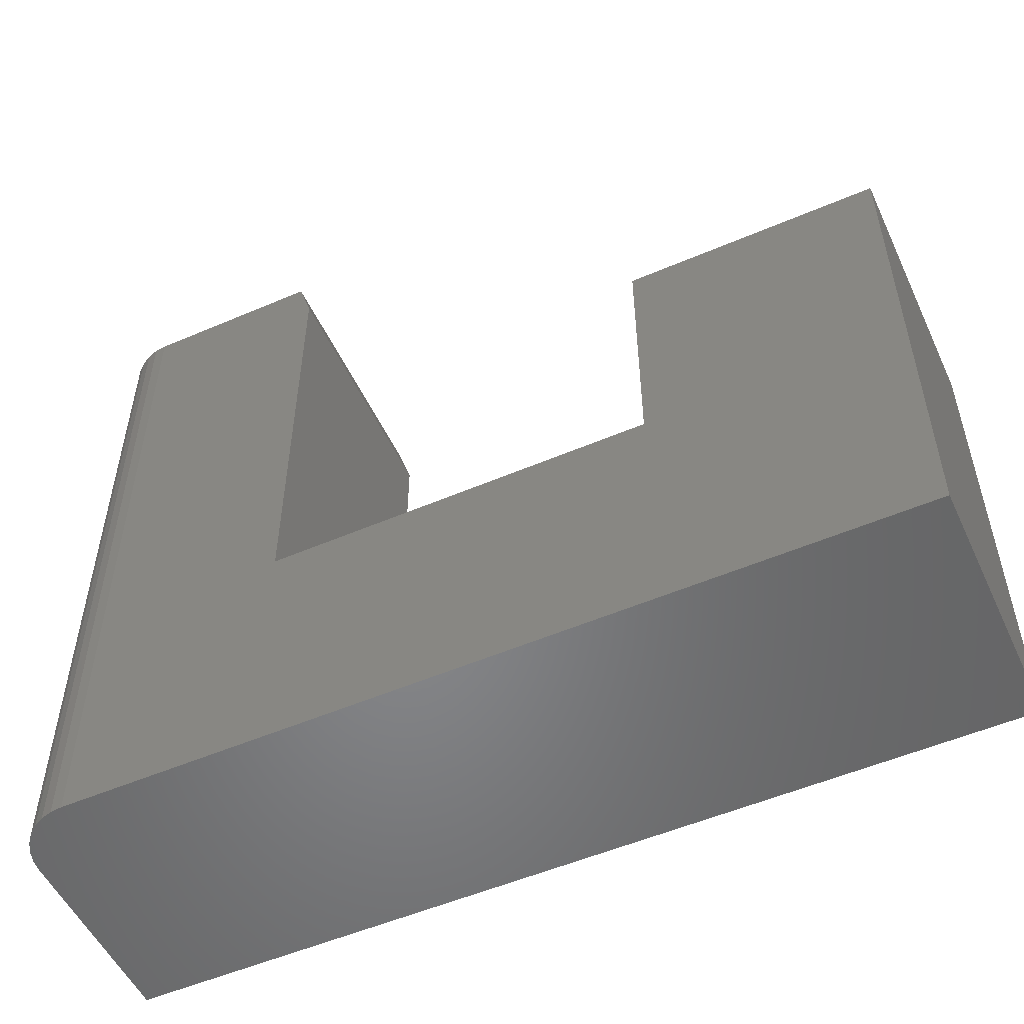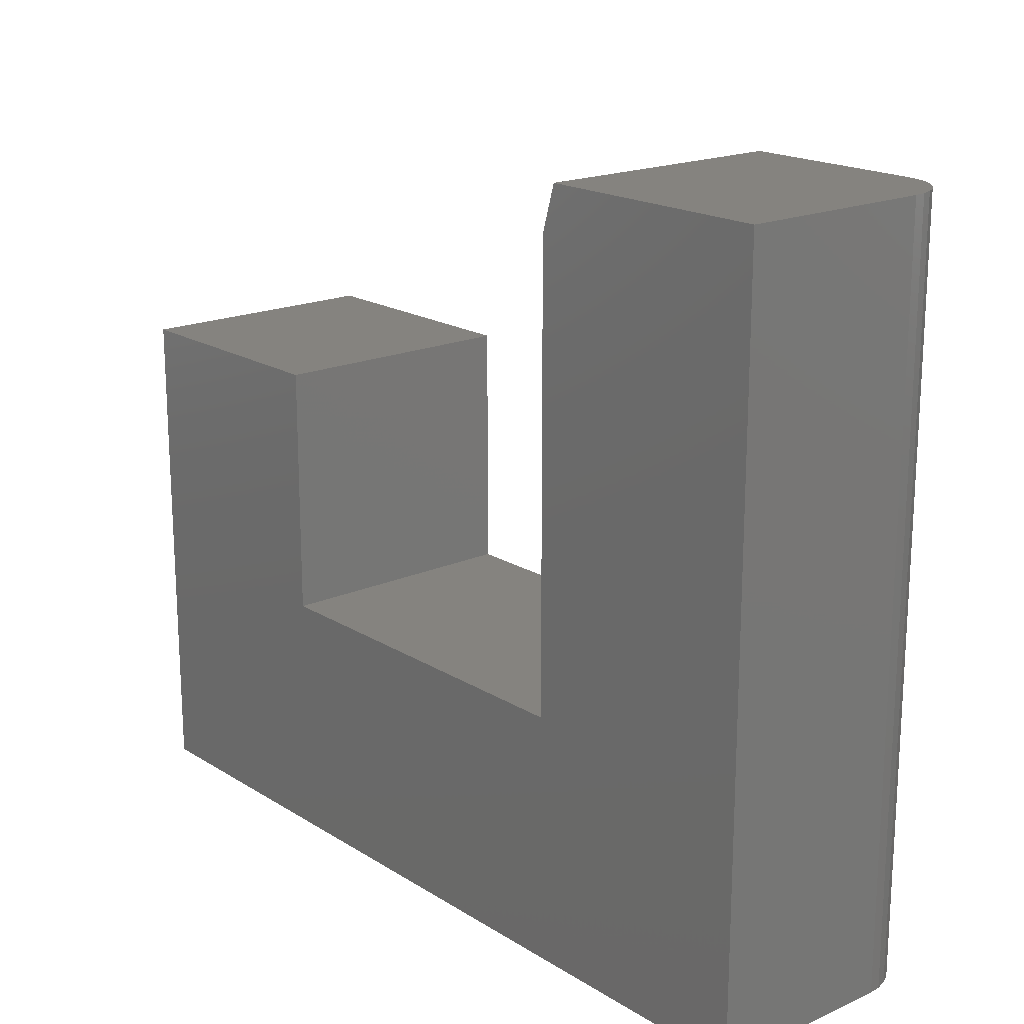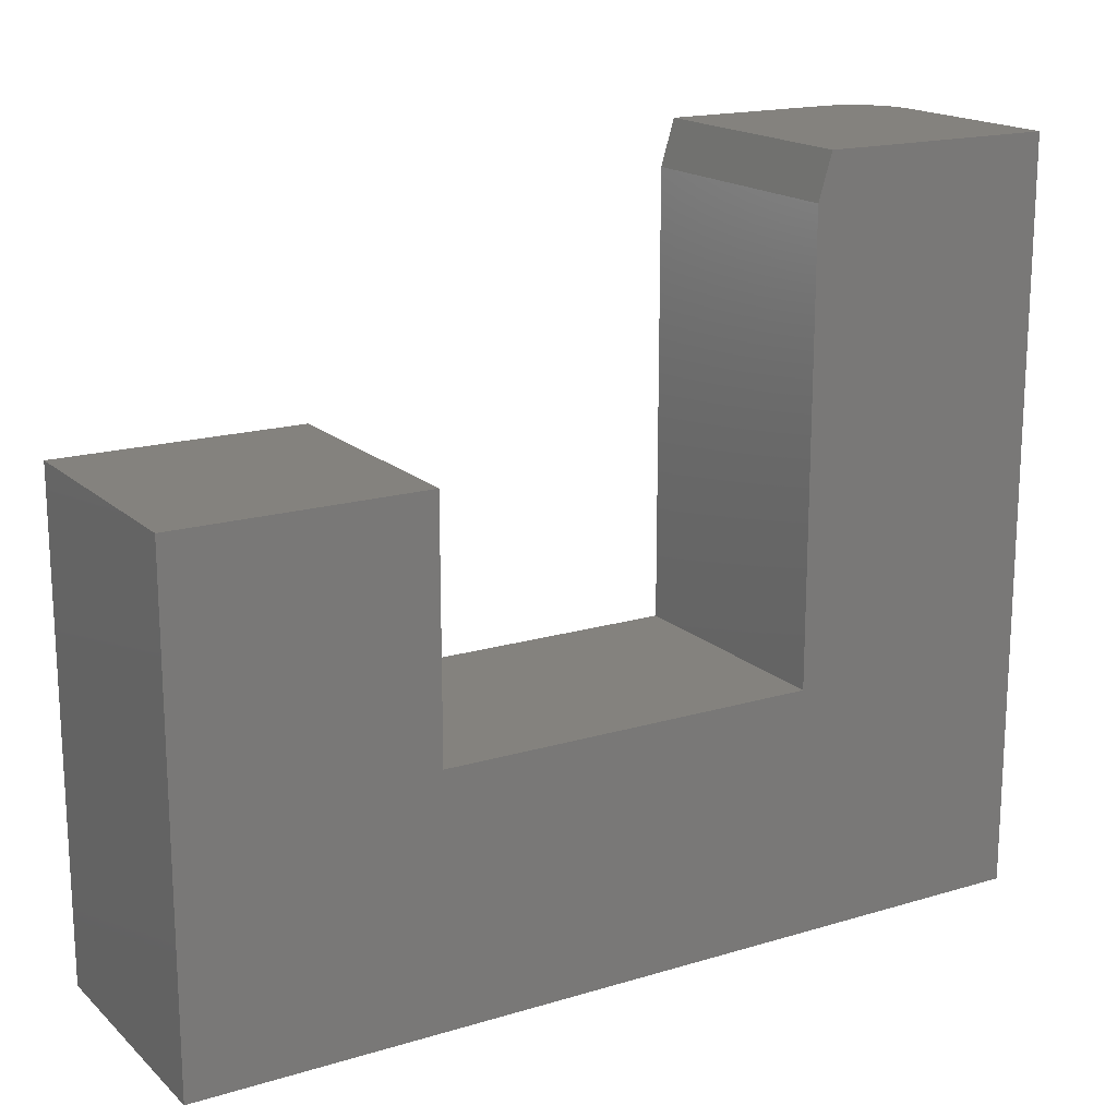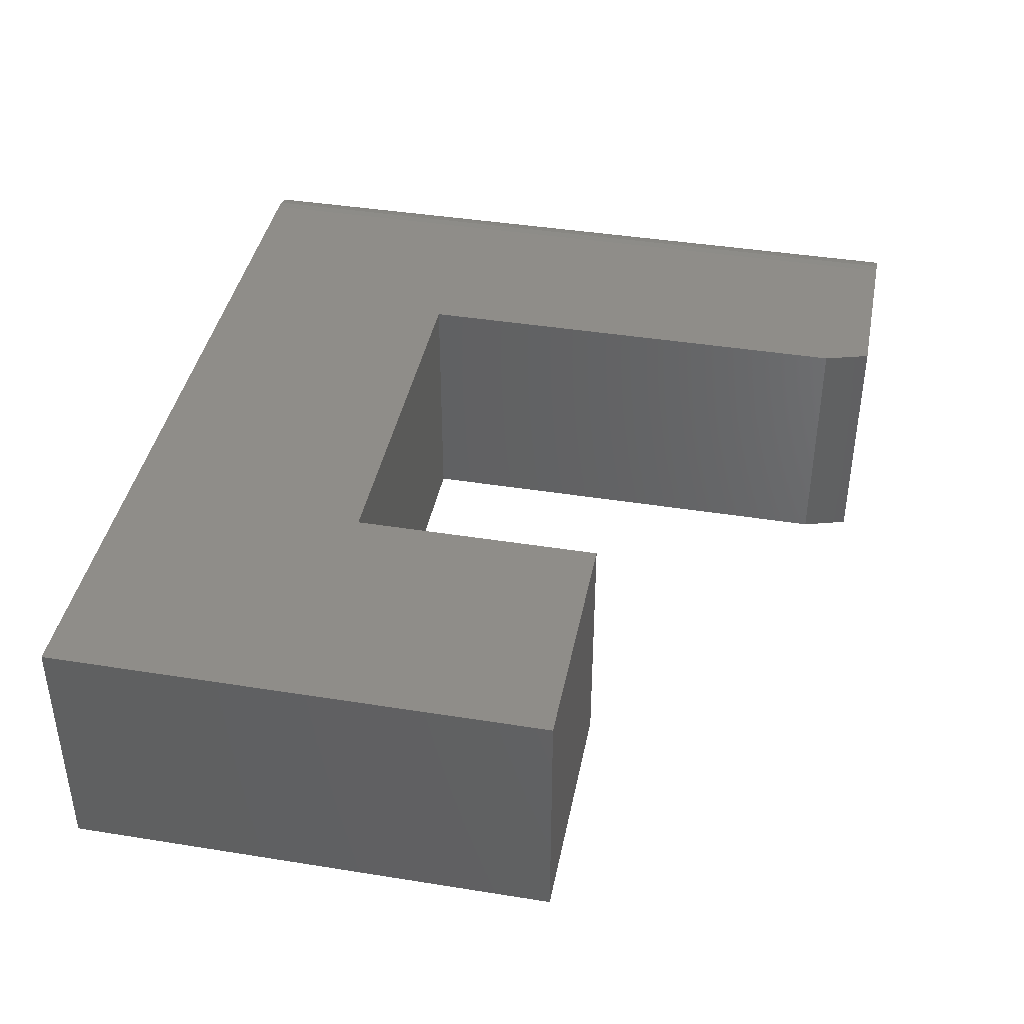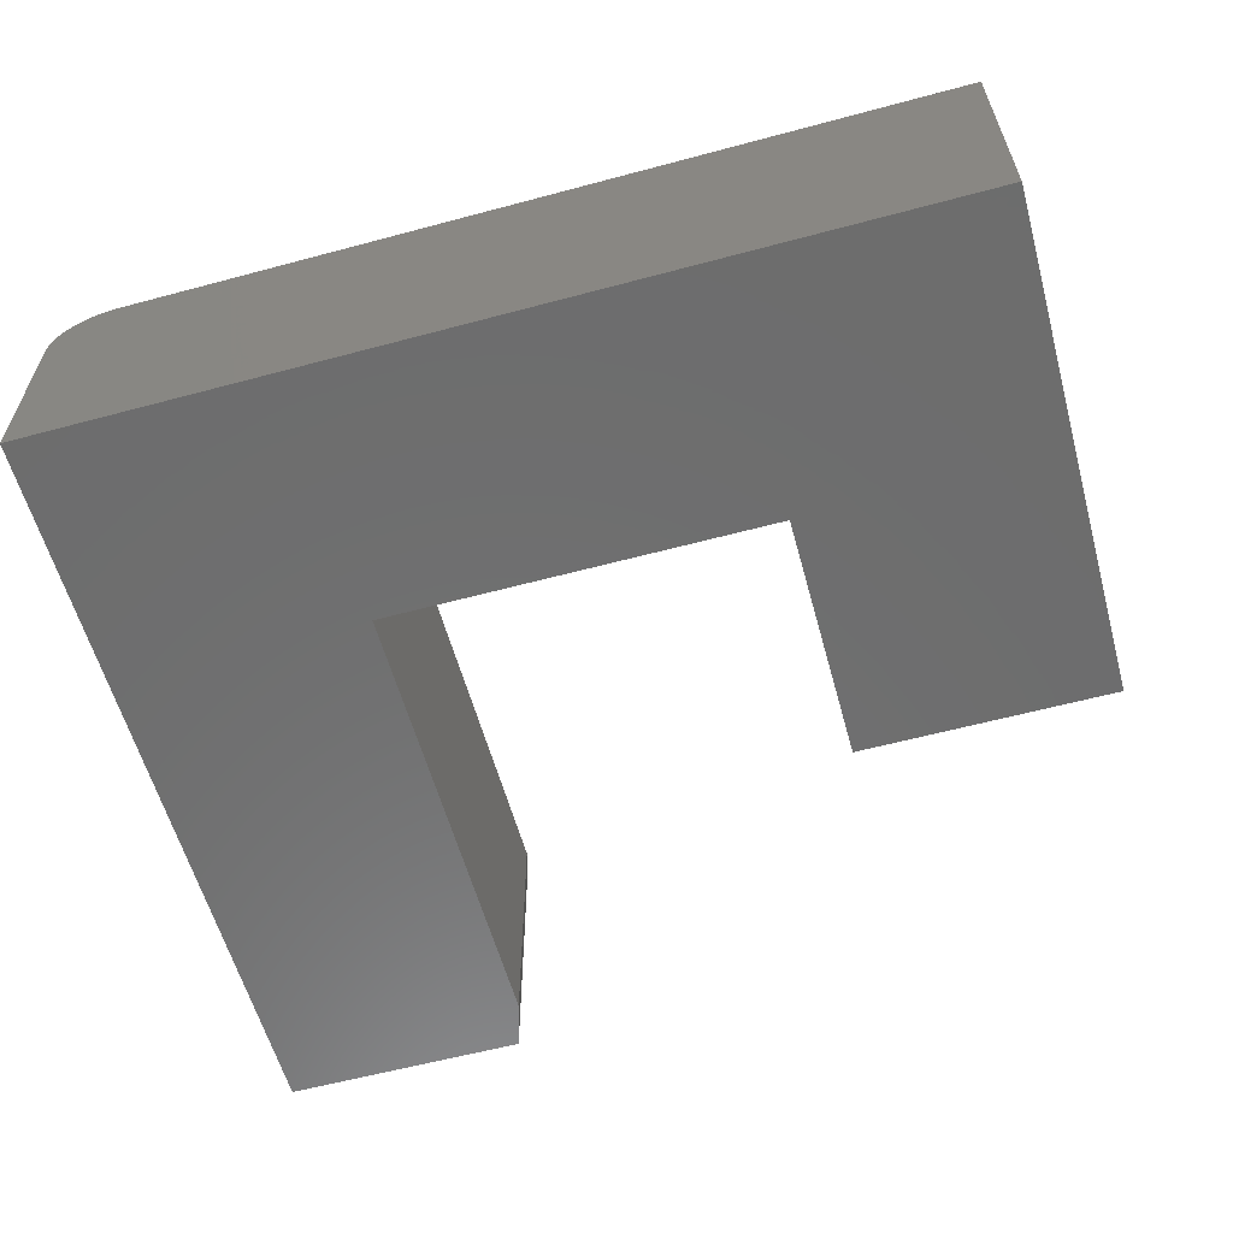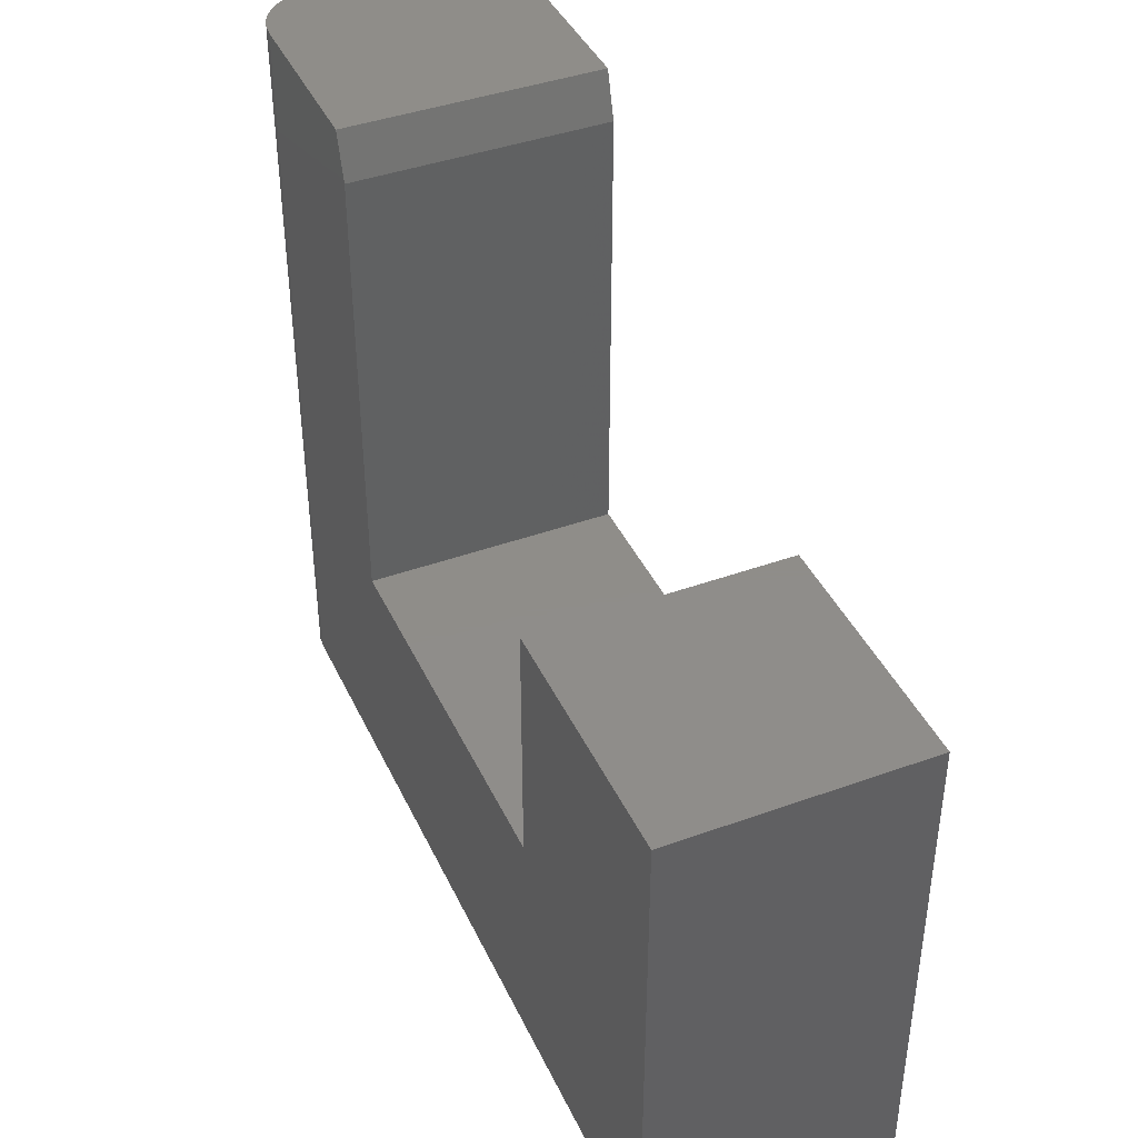
<metadata>
{"format":"stl","ext":"stl","renderer":"f3d","projection":"perspective","resolution":1024,"background":"white","views":[{"elev":-53.1,"azim":-155.3,"up":"+Z"},{"elev":18.5,"azim":49.7,"up":"+Z"},{"elev":17.4,"azim":-30.8,"up":"+Z"},{"elev":40.8,"azim":-78.9,"up":"+Y"},{"elev":-59.5,"azim":-164.6,"up":"+Y"},{"elev":41.5,"azim":-113.6,"up":"+Z"}]}
</metadata>
<code>
# stl→obj: 34 verts, 64 faces
v 0.3471 2.638e-16 0.6383
v 0.6484 2.972e-16 0.6383
v 0.3237 2.525e-16 0.5602
v 0.6484 1.553e-16 -0.6406
v 0.3237 1.665e-16 -0.2143
v -0.75 0 -0.6406
v -0.3237 9.466e-17 -0.2143
v -0.75 9.466e-17 0.212
v -0.3237 1.42e-16 0.212
v 0.75 -0.1016 0.6383
v 0.748 -0.08175 0.6383
v 0.7423 -0.0627 0.6383
v 0.7329 -0.04514 0.6383
v 0.7203 -0.02975 0.6383
v 0.7049 -0.01712 0.6383
v 0.6873 -0.007731 0.6383
v 0.6683 -0.001951 0.6383
v 0.3471 -0.4297 0.6383
v 0.75 -0.4297 0.6383
v -0.3237 -0.4297 0.212
v -0.75 -0.4297 0.212
v -0.3237 -0.4297 -0.2143
v -0.75 -0.4297 -0.6406
v 0.3237 -0.4297 -0.2143
v 0.75 -0.4297 -0.6406
v 0.3237 -0.4297 0.5602
v 0.75 -0.1016 -0.6406
v 0.6683 -0.001951 -0.6406
v 0.6873 -0.007731 -0.6406
v 0.7049 -0.01712 -0.6406
v 0.7203 -0.02975 -0.6406
v 0.7329 -0.04514 -0.6406
v 0.7423 -0.0627 -0.6406
v 0.748 -0.08175 -0.6406
f 1 2 3
f 3 2 4
f 3 4 5
f 5 4 6
f 5 6 7
f 7 6 8
f 7 8 9
f 10 11 12
f 10 12 13
f 10 13 14
f 10 14 15
f 10 15 16
f 10 16 17
f 10 17 2
f 10 2 1
f 10 1 18
f 10 18 19
f 20 21 22
f 22 21 23
f 22 23 24
f 24 23 25
f 24 25 26
f 26 25 19
f 26 19 18
f 26 3 24
f 24 3 5
f 18 1 26
f 26 1 3
f 25 27 19
f 19 27 10
f 25 23 6
f 25 6 4
f 25 4 28
f 25 28 29
f 25 29 30
f 25 30 31
f 25 31 32
f 25 32 33
f 25 33 34
f 25 34 27
f 4 2 28
f 28 2 17
f 28 17 29
f 29 17 16
f 29 16 30
f 30 16 15
f 30 15 31
f 31 15 14
f 31 14 32
f 32 14 13
f 32 13 33
f 33 13 12
f 33 12 34
f 34 12 11
f 34 11 27
f 27 11 10
f 21 8 23
f 23 8 6
f 9 8 20
f 20 8 21
f 7 9 22
f 22 9 20
f 24 5 22
f 22 5 7

</code>
